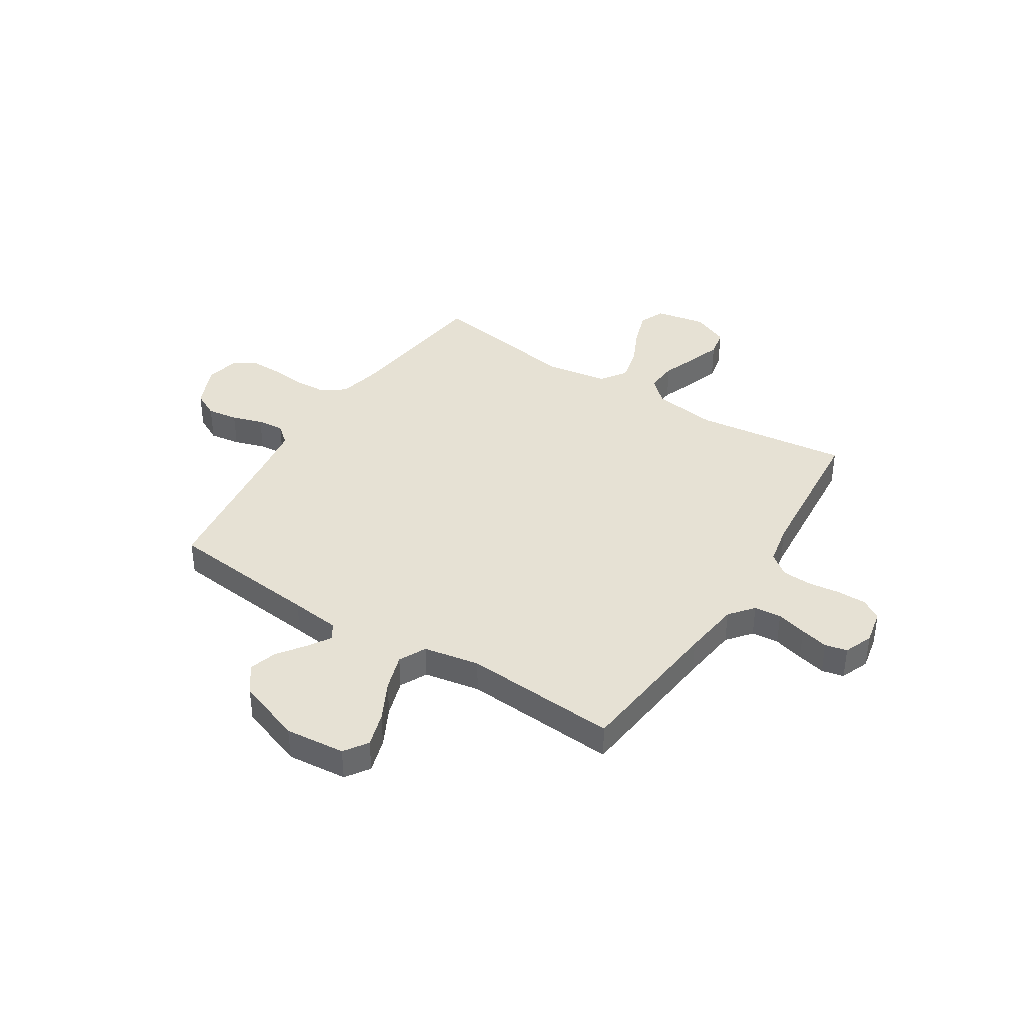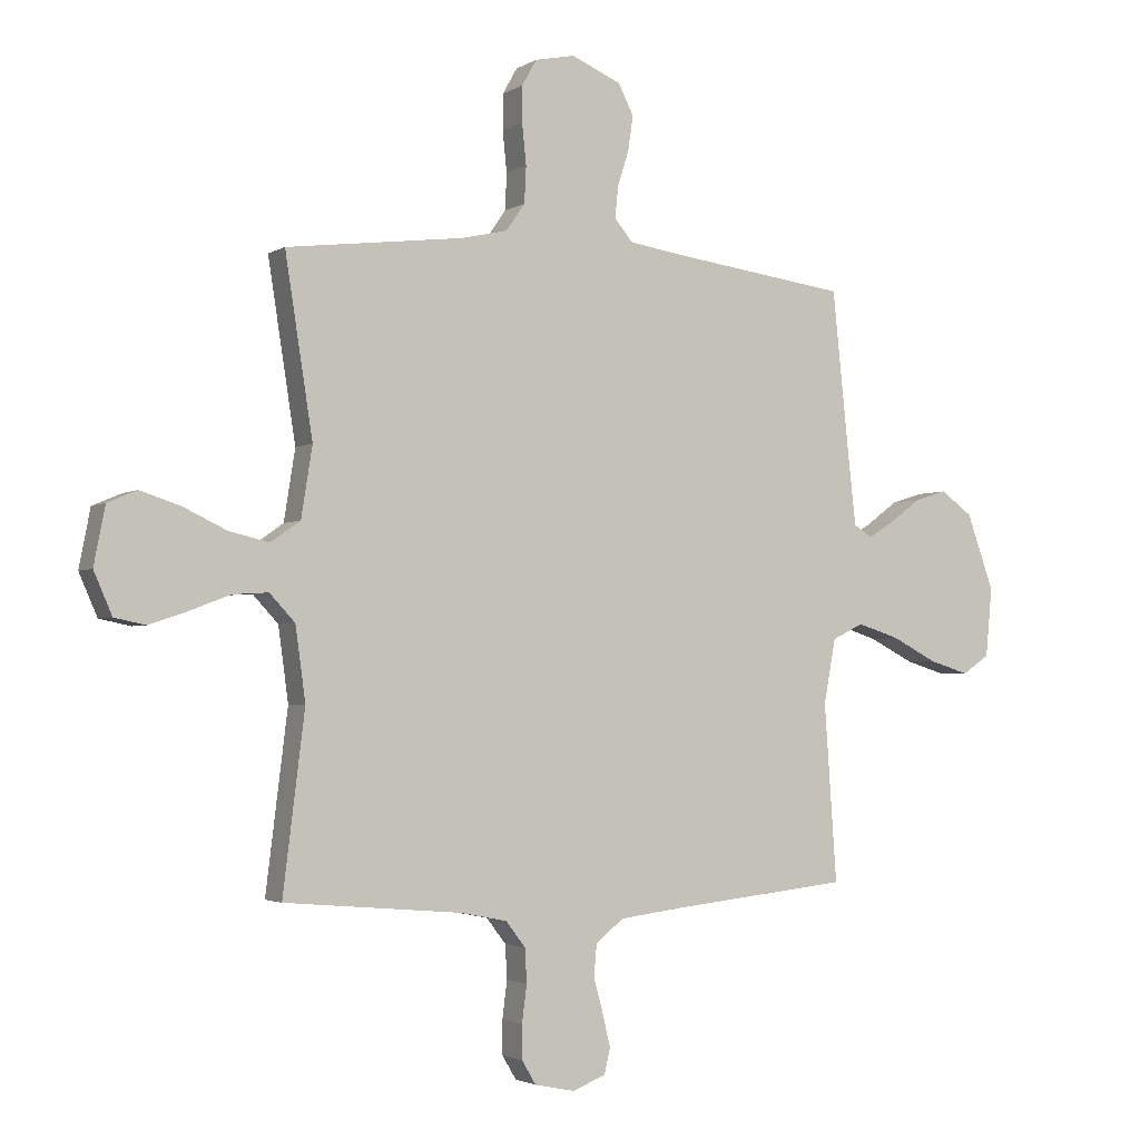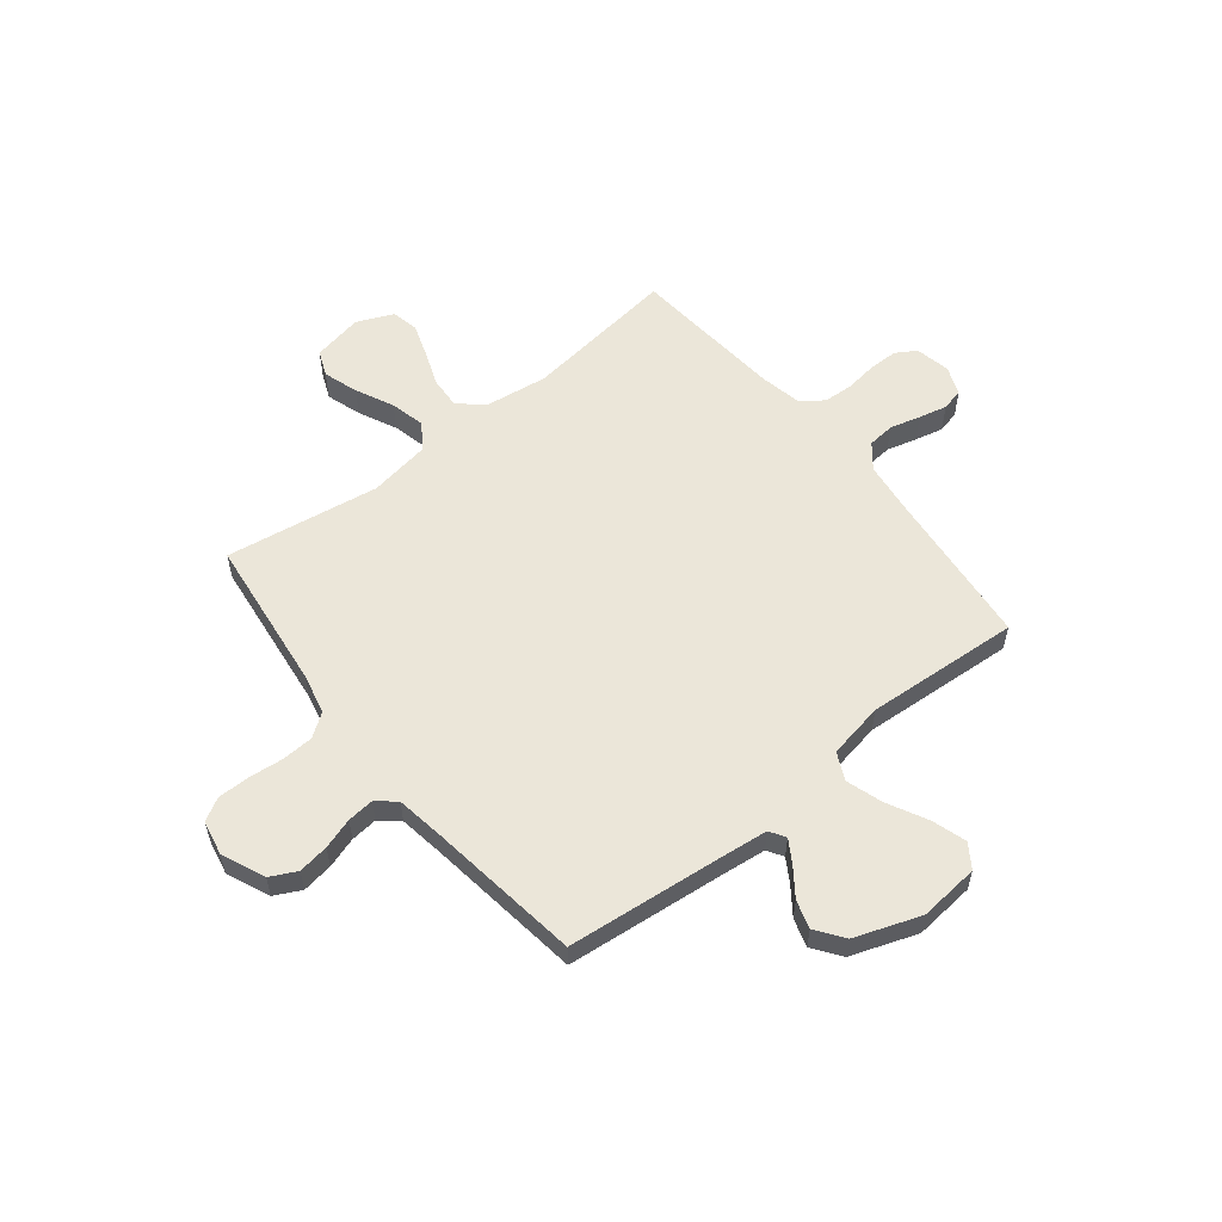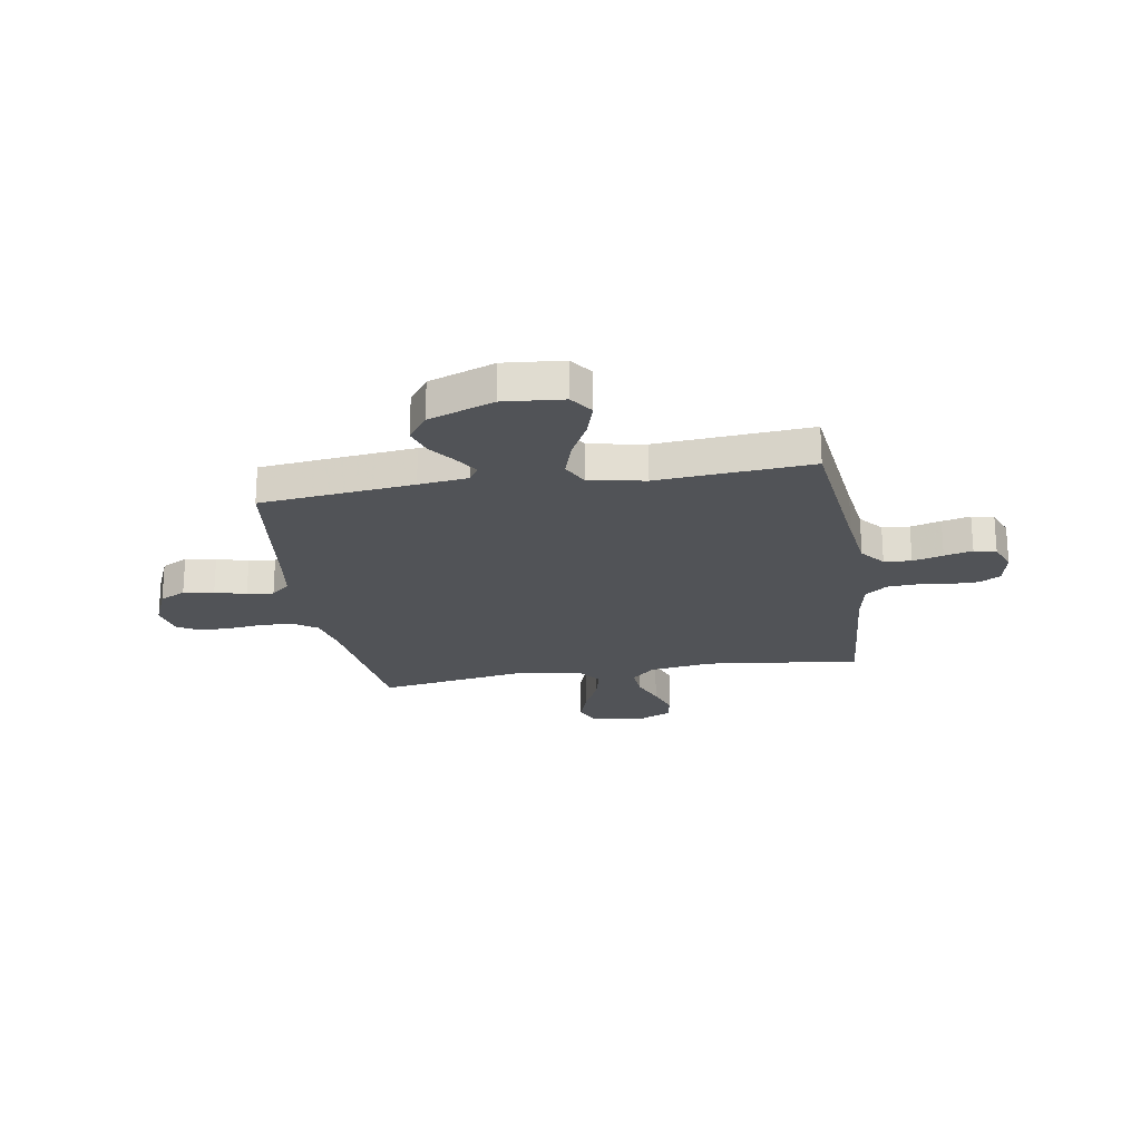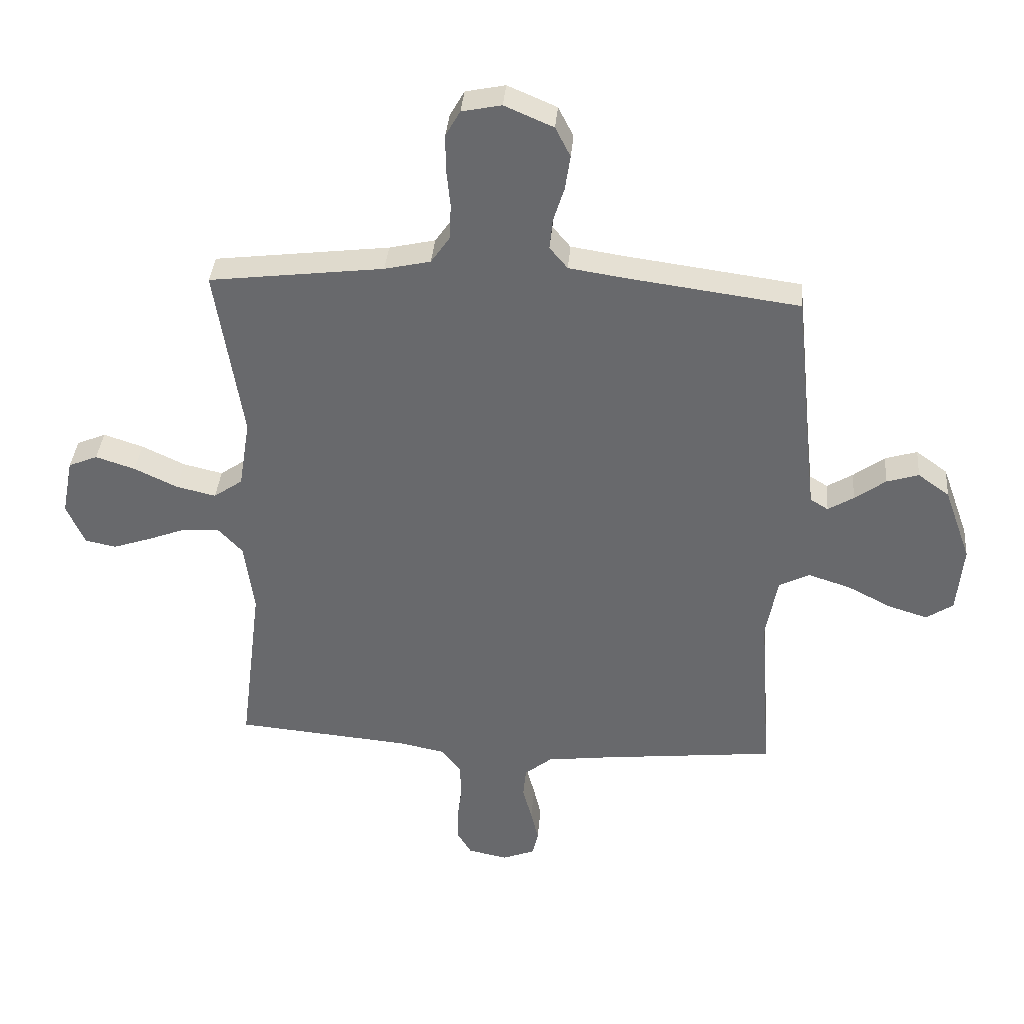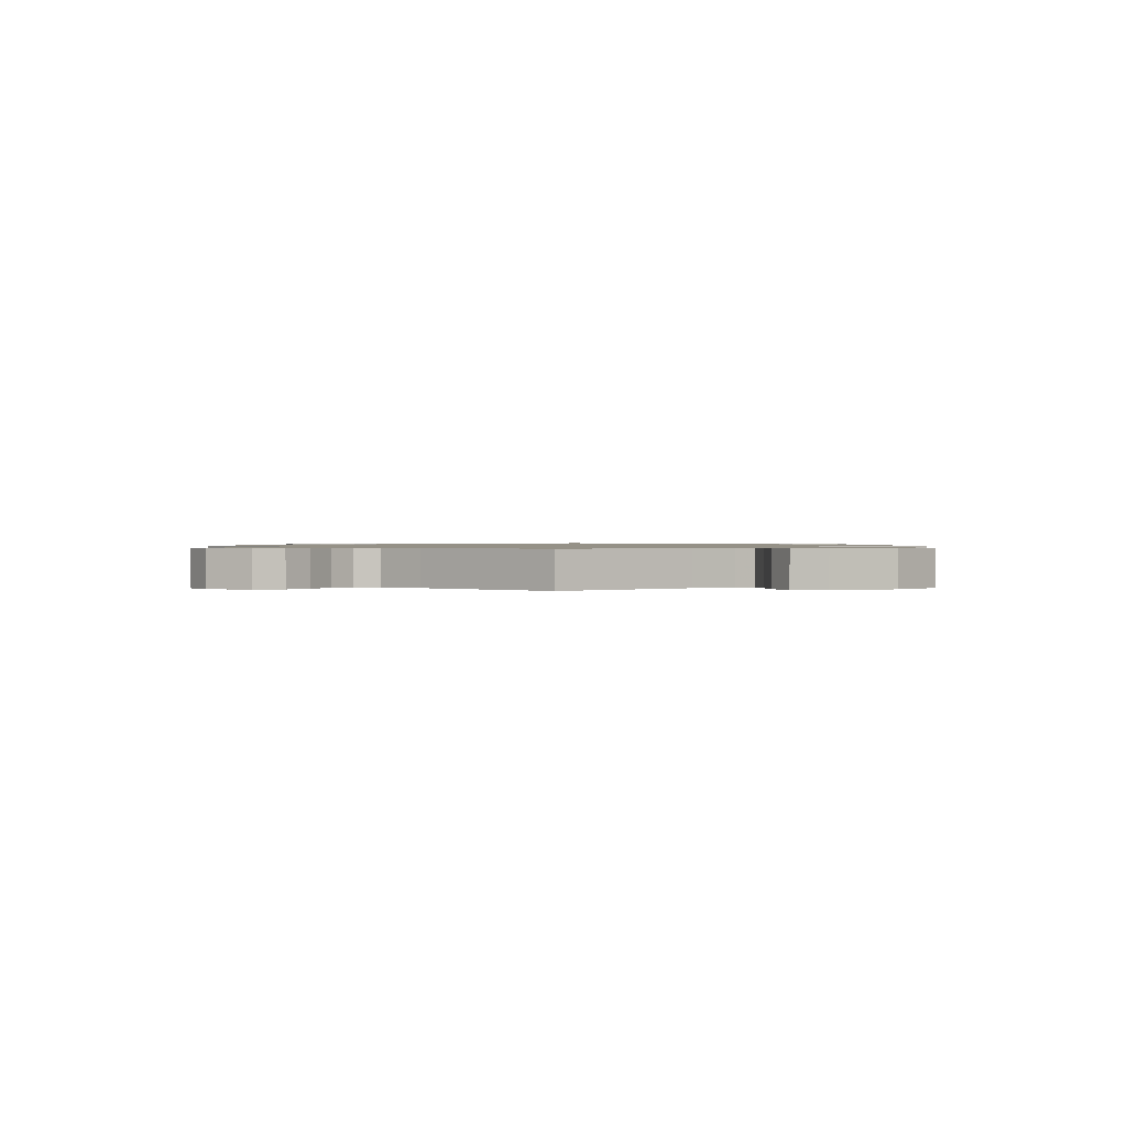
<metadata>
{"format":"obj","ext":"obj","renderer":"f3d","projection":"perspective","resolution":1024,"background":"white","views":[{"elev":39.3,"azim":122.5,"up":"+Y"},{"elev":-2.6,"azim":-27.8,"up":"+Z"},{"elev":56.9,"azim":51.3,"up":"+Y"},{"elev":-22.2,"azim":99.6,"up":"+Y"},{"elev":36.6,"azim":4.8,"up":"+Z"},{"elev":0.9,"azim":46.5,"up":"+Y"}]}
</metadata>
<code>
v -0.5 0.07 0.5
v -0.2 0.07 0.537
v -0.121 0.07 0.555
v -0.089 0.07 0.601
v -0.086 0.07 0.663
v -0.093 0.07 0.731
v -0.093 0.07 0.792
v -0.068 0.07 0.836
v 0 0.07 0.85
v 0.084 0.07 0.814
v 0.11 0.07 0.763
v 0.101 0.07 0.703
v 0.082 0.07 0.643
v 0.077 0.07 0.591
v 0.108 0.07 0.554
v 0.2 0.07 0.54
v 0.5 0.07 0.5
v 0.531 0.07 0.2
v 0.542 0.07 0.103
v 0.573 0.07 0.084
v 0.617 0.07 0.111
v 0.67 0.07 0.15
v 0.725 0.07 0.167
v 0.779 0.07 0.128
v 0.825 0.07 0
v 0.814 0.07 -0.117
v 0.768 0.07 -0.148
v 0.7 0.07 -0.127
v 0.624 0.07 -0.088
v 0.552 0.07 -0.065
v 0.499 0.07 -0.091
v 0.479 0.07 -0.2
v 0.5 0.07 -0.5
v 0.2 0.07 -0.532
v 0.089 0.07 -0.546
v 0.042 0.07 -0.584
v 0.037 0.07 -0.637
v 0.053 0.07 -0.696
v 0.066 0.07 -0.751
v 0.056 0.07 -0.794
v 0 0.07 -0.816
v -0.068 0.07 -0.802
v -0.092 0.07 -0.762
v -0.092 0.07 -0.705
v -0.084 0.07 -0.642
v -0.087 0.07 -0.585
v -0.12 0.07 -0.542
v -0.2 0.07 -0.526
v -0.5 0.07 -0.5
v -0.463 0.07 -0.2
v -0.48 0.07 -0.076
v -0.523 0.07 -0.03
v -0.584 0.07 -0.034
v -0.652 0.07 -0.06
v -0.717 0.07 -0.082
v -0.77 0.07 -0.071
v -0.801 0.07 0
v -0.782 0.07 0.098
v -0.732 0.07 0.119
v -0.664 0.07 0.097
v -0.59 0.07 0.062
v -0.522 0.07 0.046
v -0.472 0.07 0.081
v -0.453 0.07 0.2
v -0.5 0 0.5
v -0.2 0 0.537
v -0.121 0 0.555
v -0.089 0 0.601
v -0.086 0 0.663
v -0.093 0 0.731
v -0.093 0 0.792
v -0.068 0 0.836
v 0 0 0.85
v 0.084 0 0.814
v 0.11 0 0.763
v 0.101 0 0.703
v 0.082 0 0.643
v 0.077 0 0.591
v 0.108 0 0.554
v 0.2 0 0.54
v 0.5 0 0.5
v 0.531 0 0.2
v 0.542 0 0.103
v 0.573 0 0.084
v 0.617 0 0.111
v 0.67 0 0.15
v 0.725 0 0.167
v 0.779 0 0.128
v 0.825 0 0
v 0.814 0 -0.117
v 0.768 0 -0.148
v 0.7 0 -0.127
v 0.624 0 -0.088
v 0.552 0 -0.065
v 0.499 0 -0.091
v 0.479 0 -0.2
v 0.5 0 -0.5
v 0.2 0 -0.532
v 0.089 0 -0.546
v 0.042 0 -0.584
v 0.037 0 -0.637
v 0.053 0 -0.696
v 0.066 0 -0.751
v 0.056 0 -0.794
v 0 0 -0.816
v -0.068 0 -0.802
v -0.092 0 -0.762
v -0.092 0 -0.705
v -0.084 0 -0.642
v -0.087 0 -0.585
v -0.12 0 -0.542
v -0.2 0 -0.526
v -0.5 0 -0.5
v -0.463 0 -0.2
v -0.48 0 -0.076
v -0.523 0 -0.03
v -0.584 0 -0.034
v -0.652 0 -0.06
v -0.717 0 -0.082
v -0.77 0 -0.071
v -0.801 0 0
v -0.782 0 0.098
v -0.732 0 0.119
v -0.664 0 0.097
v -0.59 0 0.062
v -0.522 0 0.046
v -0.472 0 0.081
v -0.453 0 0.2
f 59 60 61
f 58 59 61
f 57 58 61
f 56 57 61
f 55 56 61
f 54 55 61
f 53 54 61
f 52 53 61 62
f 51 52 62 63
f 48 49 50
f 51 63 64
f 50 51 64
f 48 50 64
f 47 48 64
f 43 44 45
f 42 43 45
f 41 42 45
f 40 41 45
f 39 40 45
f 38 39 45
f 37 38 45
f 36 37 45 46
f 64 1 2
f 47 64 2
f 46 47 2
f 36 46 2
f 35 36 2
f 27 28 29
f 26 27 29
f 25 26 29
f 24 25 29
f 23 24 29
f 22 23 29
f 21 22 29
f 20 21 29 30
f 19 20 30 31
f 16 17 18
f 18 19 31
f 16 18 31
f 15 16 31
f 11 12 13
f 10 11 13
f 9 10 13
f 8 9 13
f 7 8 13
f 6 7 13
f 5 6 13
f 4 5 13 14
f 15 31 32
f 14 15 32
f 4 14 32
f 3 4 32
f 32 33 34
f 3 32 34
f 2 3 34
f 2 34 35
f 125 124 123
f 125 123 122
f 125 122 121
f 125 121 120
f 125 120 119
f 125 119 118
f 125 118 117
f 126 125 117 116
f 127 126 116 115
f 114 113 112
f 128 127 115
f 128 115 114
f 128 114 112
f 128 112 111
f 109 108 107
f 109 107 106
f 109 106 105
f 109 105 104
f 109 104 103
f 109 103 102
f 109 102 101
f 110 109 101 100
f 66 65 128
f 66 128 111
f 66 111 110
f 66 110 100
f 66 100 99
f 93 92 91
f 93 91 90
f 93 90 89
f 93 89 88
f 93 88 87
f 93 87 86
f 93 86 85
f 94 93 85 84
f 95 94 84 83
f 82 81 80
f 95 83 82
f 95 82 80
f 95 80 79
f 77 76 75
f 77 75 74
f 77 74 73
f 77 73 72
f 77 72 71
f 77 71 70
f 77 70 69
f 78 77 69 68
f 96 95 79
f 96 79 78
f 96 78 68
f 96 68 67
f 98 97 96
f 98 96 67
f 98 67 66
f 99 98 66
f 1 65 66 2
f 2 66 67 3
f 3 67 68 4
f 4 68 69 5
f 5 69 70 6
f 6 70 71 7
f 7 71 72 8
f 8 72 73 9
f 9 73 74 10
f 10 74 75 11
f 11 75 76 12
f 12 76 77 13
f 13 77 78 14
f 14 78 79 15
f 15 79 80 16
f 16 80 81 17
f 17 81 82 18
f 18 82 83 19
f 19 83 84 20
f 20 84 85 21
f 21 85 86 22
f 22 86 87 23
f 23 87 88 24
f 24 88 89 25
f 25 89 90 26
f 26 90 91 27
f 27 91 92 28
f 28 92 93 29
f 29 93 94 30
f 30 94 95 31
f 31 95 96 32
f 32 96 97 33
f 33 97 98 34
f 34 98 99 35
f 35 99 100 36
f 36 100 101 37
f 37 101 102 38
f 38 102 103 39
f 39 103 104 40
f 40 104 105 41
f 41 105 106 42
f 42 106 107 43
f 43 107 108 44
f 44 108 109 45
f 45 109 110 46
f 46 110 111 47
f 47 111 112 48
f 48 112 113 49
f 49 113 114 50
f 50 114 115 51
f 51 115 116 52
f 52 116 117 53
f 53 117 118 54
f 54 118 119 55
f 55 119 120 56
f 56 120 121 57
f 57 121 122 58
f 58 122 123 59
f 59 123 124 60
f 60 124 125 61
f 61 125 126 62
f 62 126 127 63
f 63 127 128 64
f 64 128 65 1

</code>
